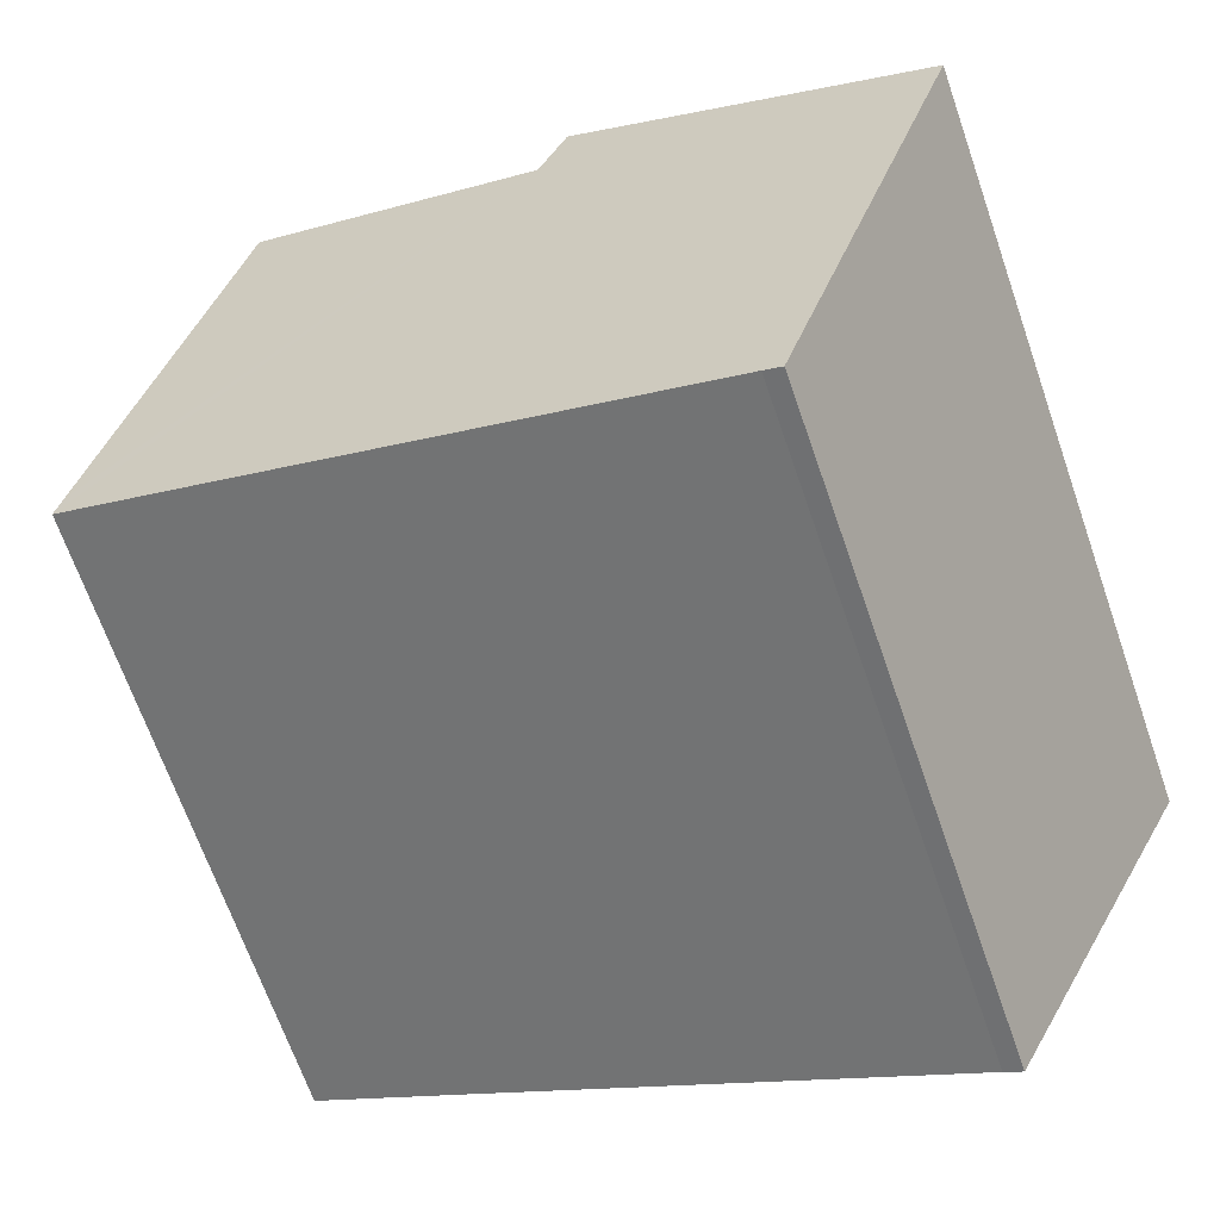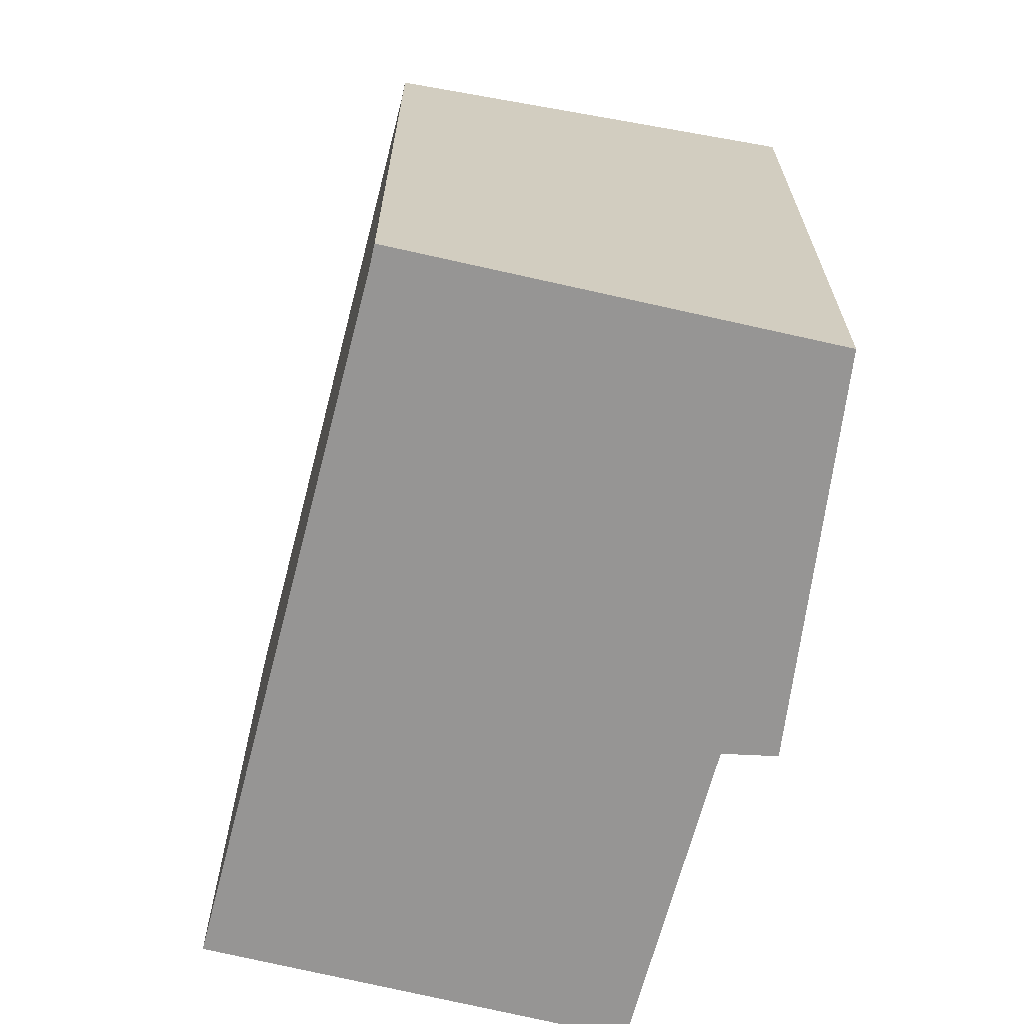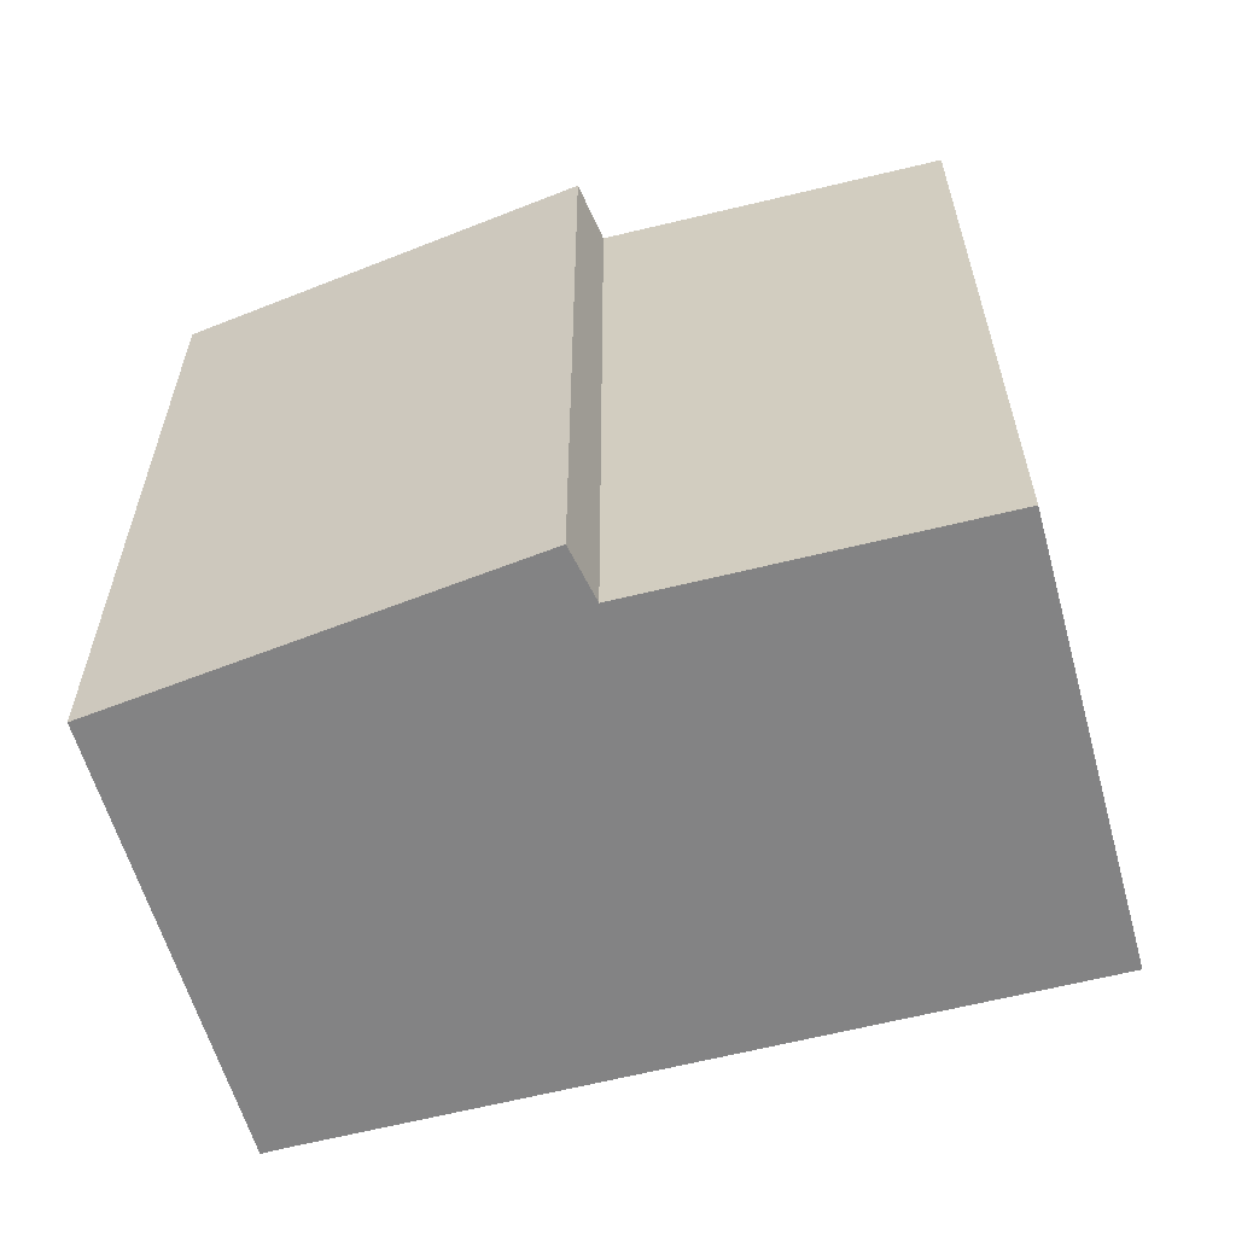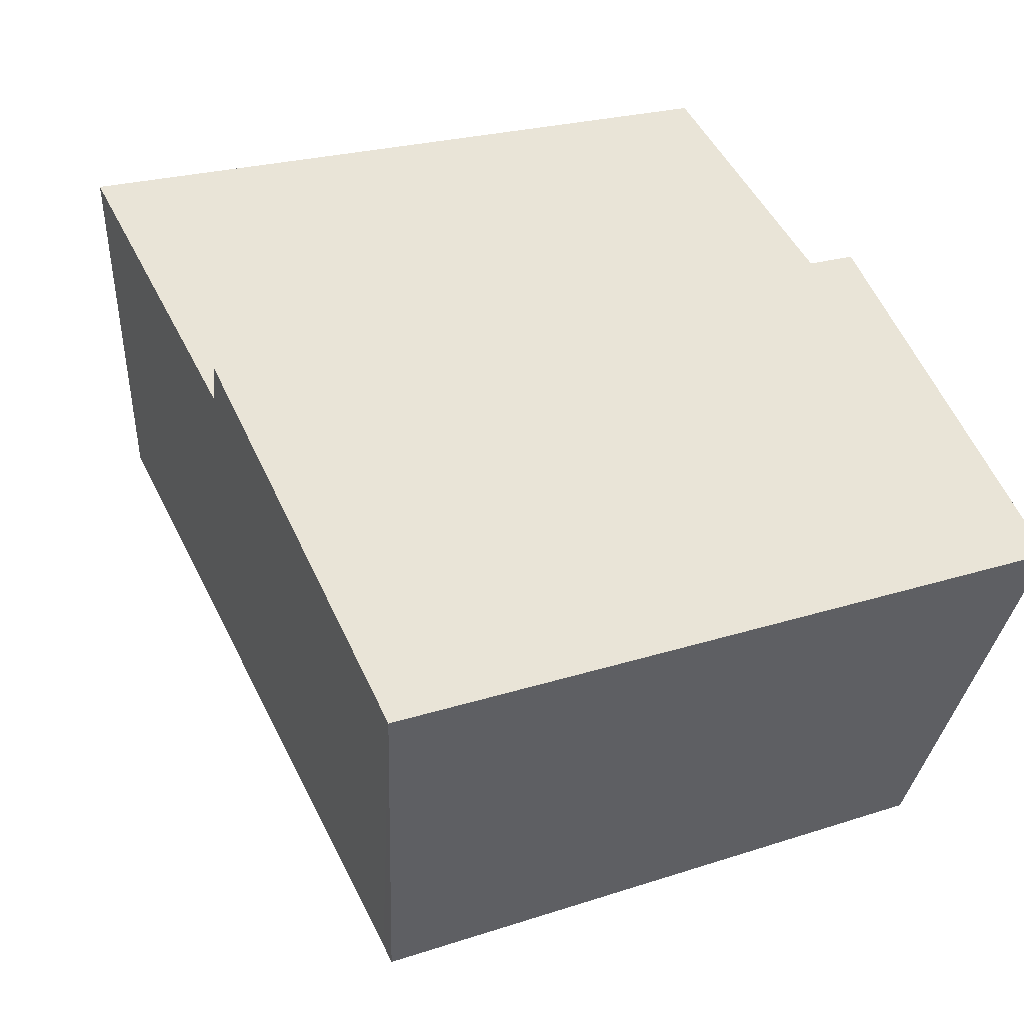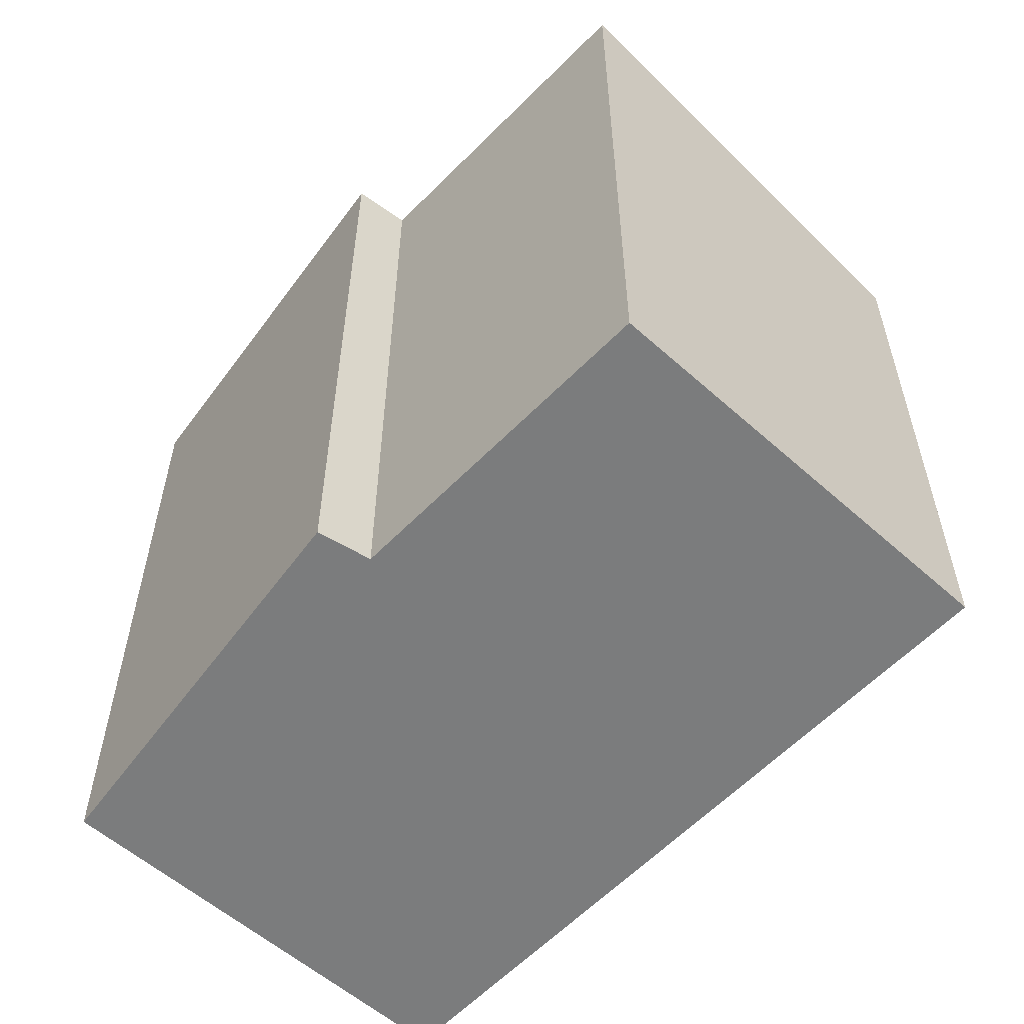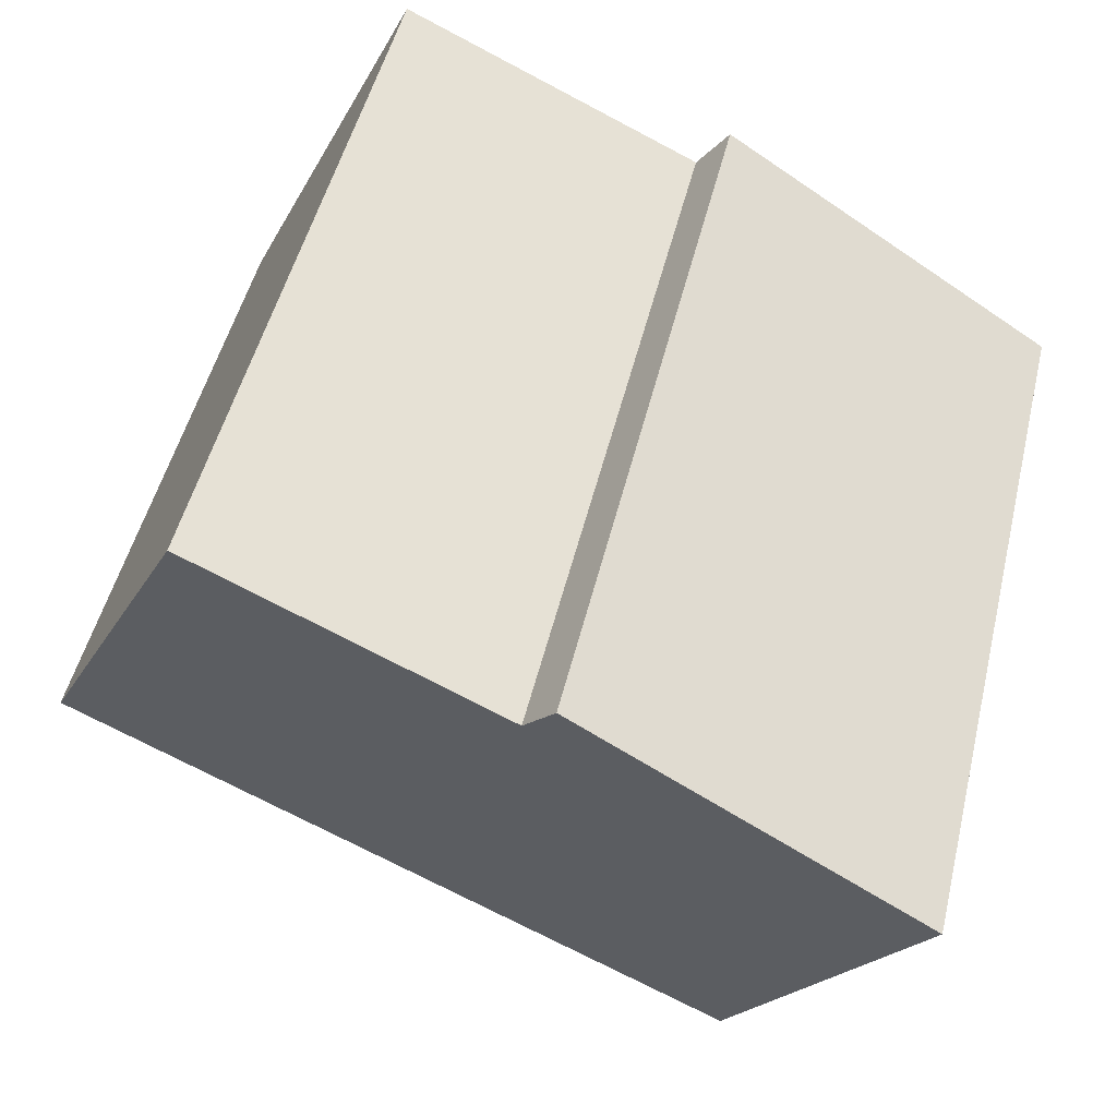
<metadata>
{"format":"obj","ext":"obj","renderer":"f3d","projection":"perspective","resolution":1024,"background":"white","views":[{"elev":-68.6,"azim":-160.7,"up":"+Z"},{"elev":-67.6,"azim":-129.9,"up":"+Y"},{"elev":-61.1,"azim":-10.8,"up":"+Y"},{"elev":22.7,"azim":-119.5,"up":"+Z"},{"elev":-58.6,"azim":21.3,"up":"+Y"},{"elev":49.8,"azim":-166.5,"up":"+Z"}]}
</metadata>
<code>
v  0 7.718 4.726e-16
v  2.247 6.729 -3.934
v  2.06 6.731 -4.031
v  5.9 6.67 -2.195
v  7.098 6.651 -1.625
v  3.937 7.65 1.847
v  3.591 7.774 2.304
v  9.015 6.619 -0.717
v  8.913 6.67 -0.507
v  7.059 7.594 3.305
v  0 0 0
v  2.06 2.468e-16 -4.031
v  3.591 -1.411e-16 2.304
v  3.937 -1.131e-16 1.847
v  7.059 -2.024e-16 3.305
v  9.015 4.39e-17 -0.717
v  8.913 3.104e-17 -0.507
v  2.247 2.409e-16 -3.934
v  7.098 9.95e-17 -1.625
v  5.9 1.344e-16 -2.195
g defaultobject
f 1 2 3
f 2 1 4
f 4 1 5
f 5 1 6
f 6 1 7
f 5 6 8
f 8 6 9
f 10 9 6
f 3 11 1
f 11 3 12
f 1 13 7
f 13 1 11
f 14 10 6
f 10 14 15
f 13 6 7
f 6 13 14
f 15 9 10
f 9 15 8
f 8 15 16
f 16 15 17
f 2 12 3
f 12 2 18
f 16 5 8
f 5 16 4
f 4 16 2
f 2 16 19
f 2 19 20
f 2 20 18
f 17 19 16
f 19 17 15
f 19 15 20
f 20 15 18
f 18 15 14
f 18 14 12
f 12 14 11
f 11 14 13

</code>
